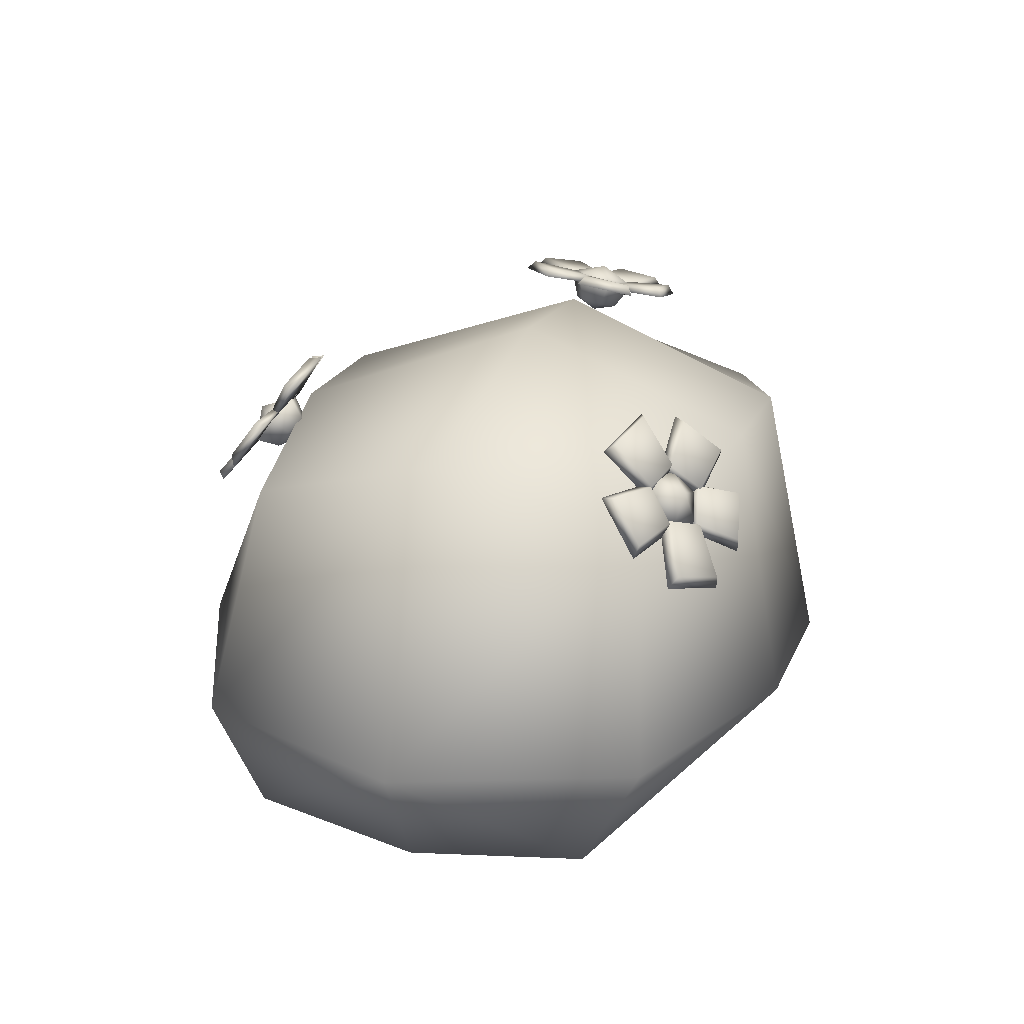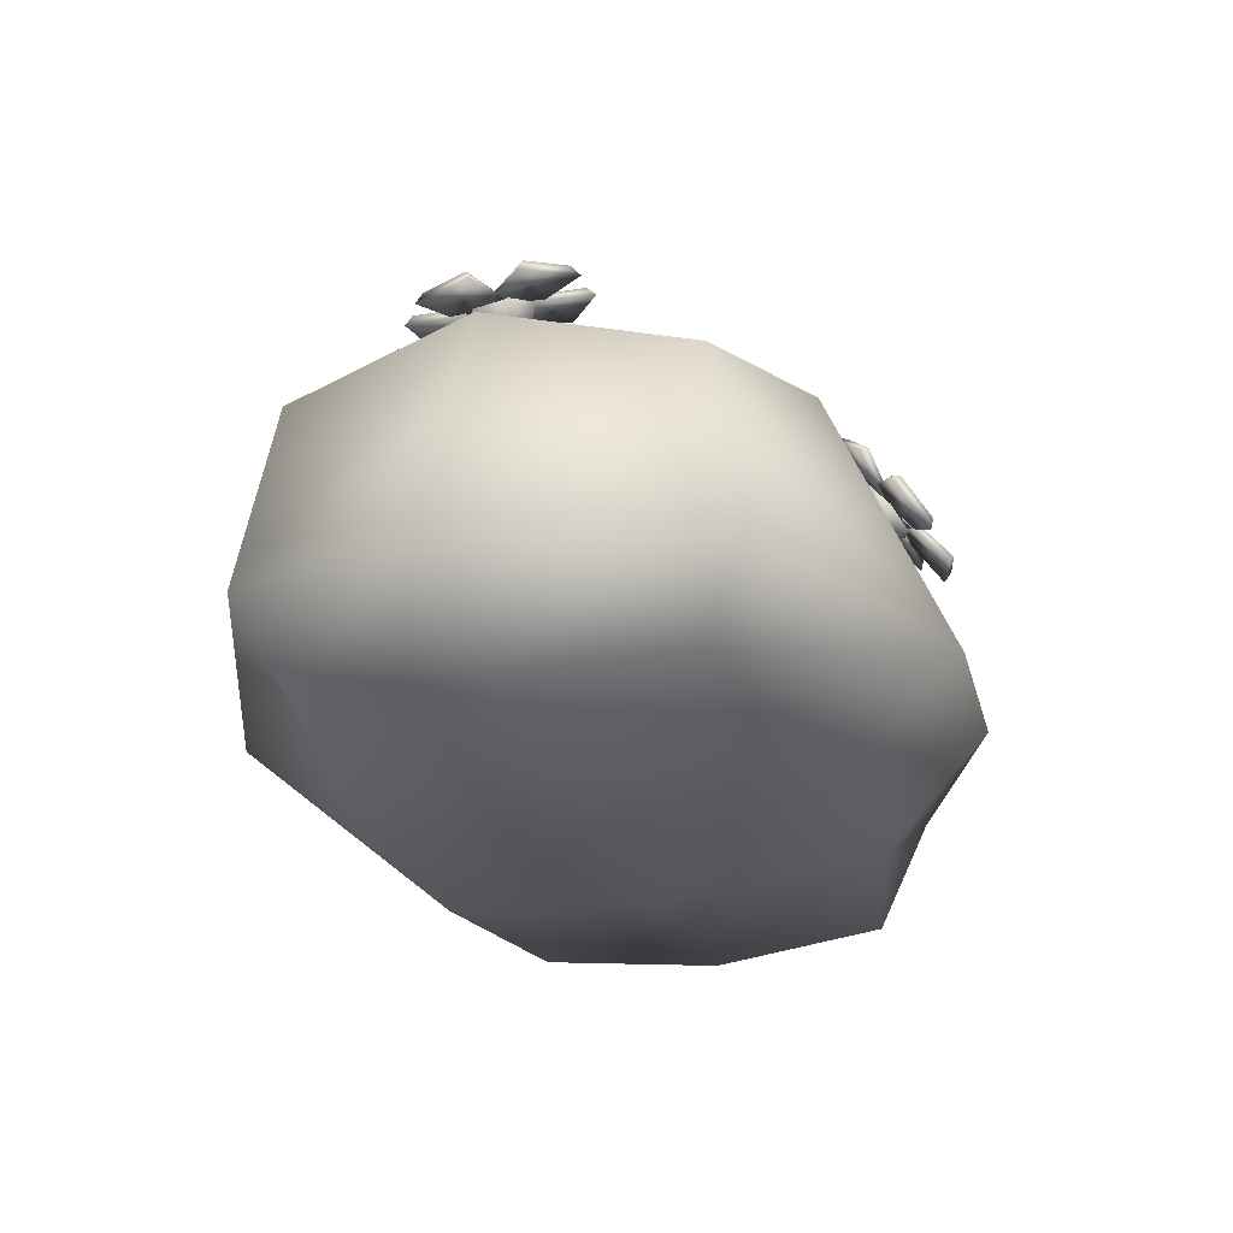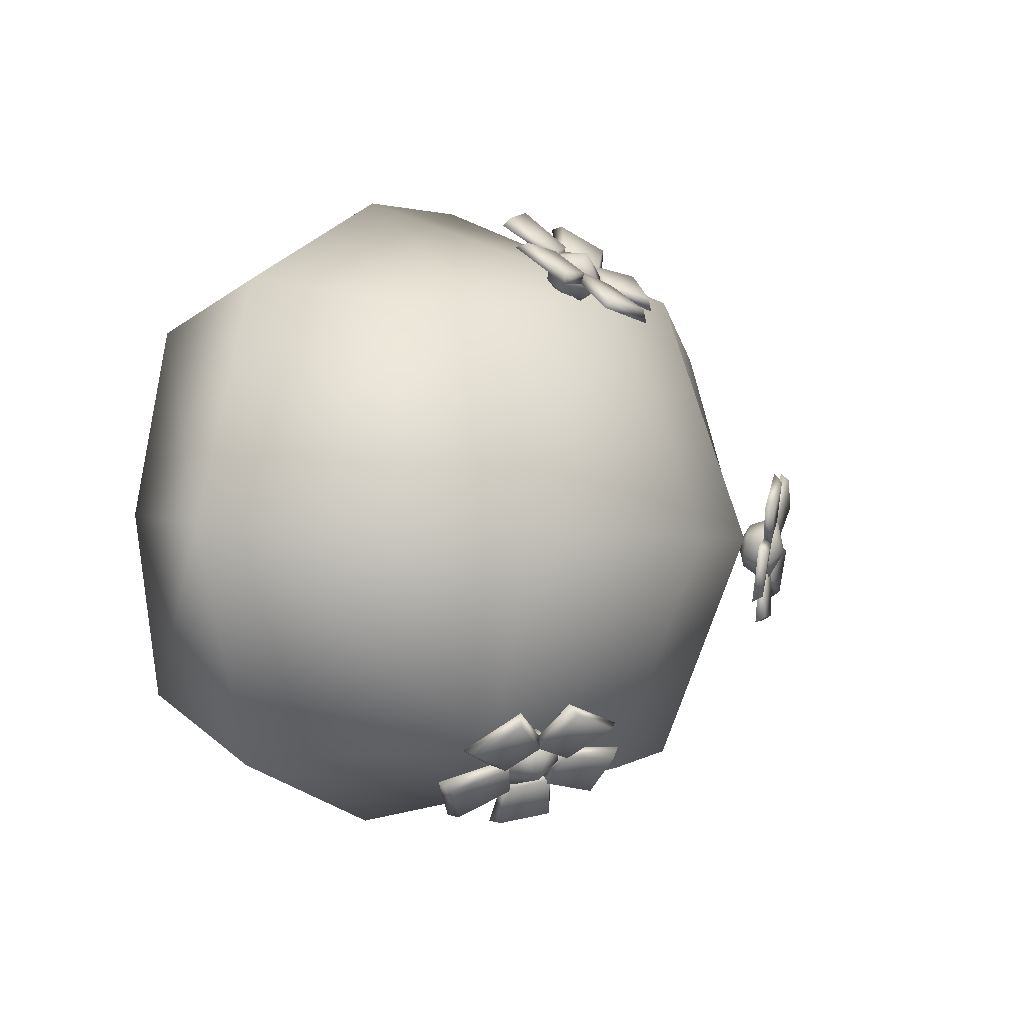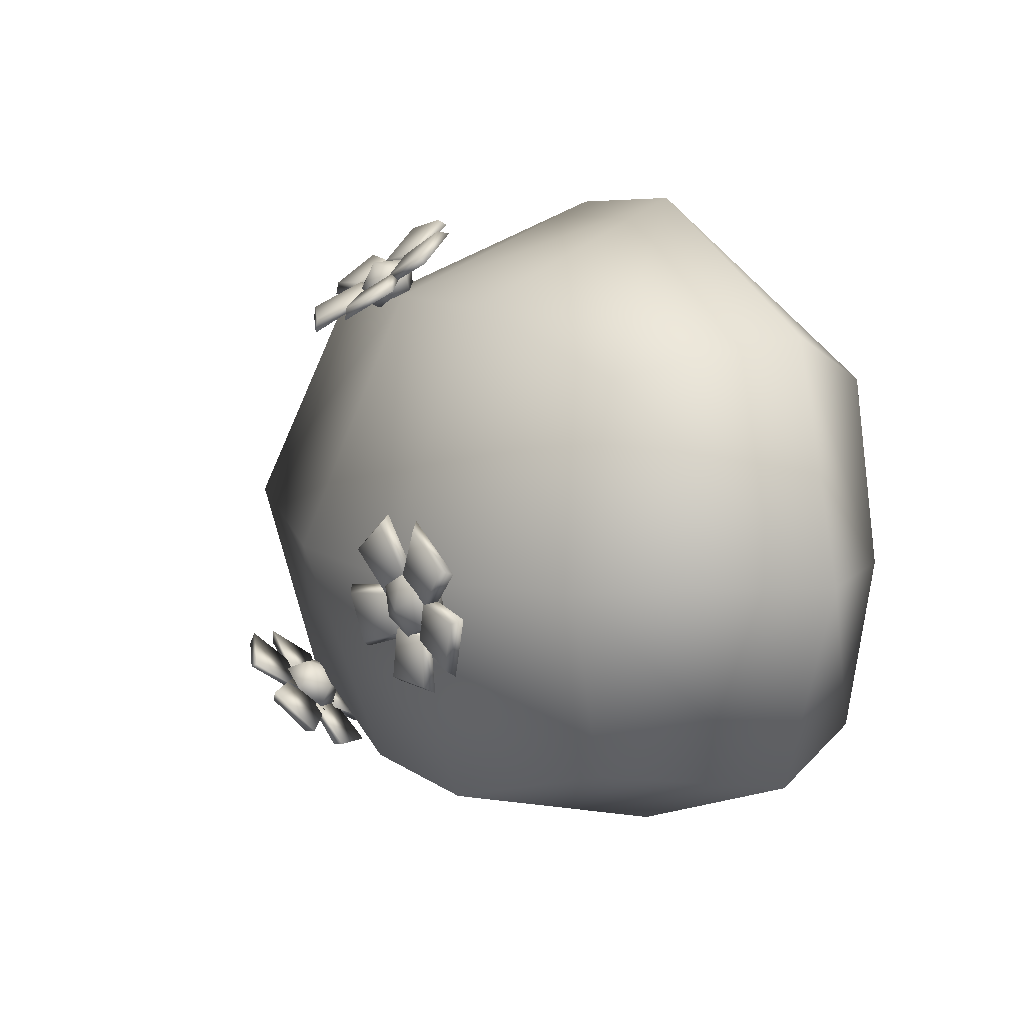
<metadata>
{"format":"obj","ext":"obj","renderer":"f3d","projection":"perspective","resolution":1024,"background":"white","views":[{"elev":25.5,"azim":-74.1,"up":"+Z"},{"elev":-27.7,"azim":105.8,"up":"+Z"},{"elev":1.7,"azim":-61.1,"up":"+Y"},{"elev":8.7,"azim":66.7,"up":"+Y"}]}
</metadata>
<code>
g FlowerBush_A_02_LOD3
v 0.01571 0.001739 0.03105
v 0.01542 0.001764 0.03174
v 0.01378 0.005097 0.03283
v 0.01373 0.005806 0.03217
v 0.01268 -0.0004411 0.03166
v 0.009872 0.002968 0.03293
v 0.01306 7.835e-05 0.03222
v 0.01542 0.001764 0.03174
v 0.01306 7.835e-05 0.03222
v 0.01077 0.002924 0.03342
v 0.01077 0.002924 0.03342
v 0.01542 0.001764 0.03174
v 0.01378 0.005097 0.03283
v 0.01328 0.0006349 0.03159
v 0.01325 -2.245e-05 0.03211
v 0.009232 -0.0005402 0.03349
v 0.008322 -4.27e-05 0.03306
v 0.01371 -0.003071 0.0308
v 0.01325 -2.245e-05 0.03211
v 0.0136 -0.002816 0.03151
v 0.00921 -0.004535 0.03212
v 0.009941 -0.004114 0.03274
v 0.00921 -0.004535 0.03212
v 0.008322 -4.27e-05 0.03306
v 0.009941 -0.004114 0.03274
v 0.009232 -0.0005402 0.03349
v 0.01741 -0.0006546 0.03029
v 0.01543 0.001703 0.03177
v 0.01754 -0.0001511 0.03095
v 0.01464 0.001741 0.03136
v 0.02078 0.002512 0.03008
v 0.01717 0.005773 0.03139
v 0.01754 -0.0001511 0.03095
v 0.02049 0.002764 0.03089
v 0.02078 0.002512 0.03008
v 0.01543 0.001703 0.03177
v 0.01717 0.005773 0.03139
v 0.01777 0.005173 0.03187
v 0.02078 0.002512 0.03008
v 0.01777 0.005173 0.03187
v 0.02049 0.002764 0.03089
v -0.0177 -0.01395 0.02898
v -0.0183 -0.01398 0.02956
v -0.01809 -0.01167 0.033
v -0.01727 -0.01135 0.03279
v -0.02121 -0.01279 0.02806
v -0.02187 -0.00967 0.03159
v -0.02099 -0.01307 0.02887
v -0.02152 -0.01044 0.03208
v -0.02152 -0.01044 0.03208
v -0.01809 -0.01167 0.033
v -0.02099 -0.01307 0.02887
v -0.0183 -0.01398 0.02956
v -0.02121 -0.01279 0.02806
v -0.02102 -0.01301 0.02887
v -0.02438 -0.01112 0.02922
v -0.02436 -0.01015 0.02914
v -0.0204 -0.01258 0.02879
v -0.02558 -0.01284 0.02529
v -0.02139 -0.01467 0.0258
v -0.02102 -0.01301 0.02887
v -0.0218 -0.01462 0.02654
v -0.0218 -0.01462 0.02654
v -0.02535 -0.01319 0.02623
v -0.02102 -0.01301 0.02887
v -0.02535 -0.01319 0.02623
v -0.02438 -0.01112 0.02922
v 0.0157 -0.003073 0.03037
v 0.01632 -0.002836 0.03086
v 0.01963 -0.004377 0.03029
v 0.01966 -0.00489 0.02948
v 0.02136 -0.0005435 0.02958
v 0.01705 0.0005466 0.03053
v 0.01739 -3.015e-05 0.03099
v 0.02099 -0.0009021 0.03037
v 0.01632 -0.002836 0.03086
v 0.01705 0.0005466 0.03053
v 0.01739 -3.015e-05 0.03099
v 0.02099 -0.0009021 0.03037
v 0.01966 -0.00489 0.02948
v 0.01963 -0.004377 0.03029
v -0.0175 -0.0158 0.02772
v -0.01467 -0.01834 0.02619
v -0.01549 -0.01852 0.02661
v -0.01717 -0.01521 0.02768
v -0.01995 -0.01572 0.0252
v -0.0175 -0.0158 0.02772
v -0.01971 -0.01622 0.02575
v -0.01808 -0.01897 0.02312
v -0.01549 -0.01852 0.02661
v -0.01823 -0.01903 0.02415
v -0.01971 -0.01622 0.02575
v -0.01823 -0.01903 0.02415
v -0.01808 -0.01897 0.02312
v -0.003926 0.01931 0.02902
v -0.001729 0.02117 0.02667
v -0.00108 0.02061 0.02628
v -0.003821 0.01829 0.0292
v -0.00474 0.02158 0.02429
v -0.006976 0.01972 0.02667
v -0.00476 0.02182 0.02493
v -0.001729 0.02117 0.02667
v -0.00653 0.02034 0.02682
v -0.00476 0.02182 0.02493
v -0.00653 0.02034 0.02682
v -0.003926 0.01931 0.02902
v -0.003821 0.01829 0.0292
v -0.01747 -0.01588 0.02674
v -0.01369 -0.01671 0.02893
v -0.01503 -0.0134 0.03194
v -0.01869 -0.01318 0.02922
v -0.01847 -0.01391 0.0295
v -0.01755 -0.016 0.02755
v -0.01755 -0.016 0.02755
v -0.01449 -0.01682 0.02945
v -0.01369 -0.01671 0.02893
v -0.01847 -0.01391 0.0295
v -0.01869 -0.01318 0.02922
v -0.01556 -0.01418 0.03185
v -0.01449 -0.01682 0.02945
v -0.01556 -0.01418 0.03185
v -0.01369 -0.01671 0.02893
v 0.01302 -0.002223 0.03115
v 0.01361 -0.002532 0.03156
v 0.01313 -0.006056 0.03168
v 0.01238 -0.006463 0.03109
v 0.01664 -0.002372 0.03017
v 0.01361 -0.002532 0.03156
v 0.01649 -0.002643 0.03078
v 0.01685 -0.006635 0.02991
v 0.01649 -0.002643 0.03078
v 0.01672 -0.006191 0.03073
v -0.02156 -0.01379 0.02664
v -0.01954 -0.01641 0.02562
v -0.02157 -0.01463 0.02661
v -0.01889 -0.01616 0.0253
v -0.02155 -0.01814 0.02168
v -0.02174 -0.01821 0.02271
v -0.02155 -0.01814 0.02168
v -0.02499 -0.01526 0.02299
v -0.02448 -0.01592 0.02375
v -0.02174 -0.01821 0.02271
v -0.02157 -0.01463 0.02661
v -0.02448 -0.01592 0.02375
v -0.02499 -0.01526 0.02299
v -0.007167 0.02591 0.02016
v -0.006307 0.02322 0.0232
v -0.009115 0.0227 0.02382
v -0.01078 0.02518 0.02089
v -0.0133 0.01984 0.02668
v -0.01302 0.023 0.02356
v -0.01294 0.0208 0.0266
v -0.01345 0.02268 0.02275
v -0.008811 0.02242 0.02316
v -0.009168 0.02269 0.02378
v -0.01302 0.023 0.02356
v -0.00874 0.02022 0.02624
v -0.008811 0.02242 0.02316
v -0.009168 0.02269 0.02378
v -0.009119 0.02098 0.02616
v -0.0133 0.01984 0.02668
v -0.009119 0.02098 0.02616
v -0.01294 0.0208 0.0266
v -0.009168 0.02269 0.02378
v -0.01294 0.0208 0.0266
v -0.01302 0.023 0.02356
v 0.01325 -2.245e-05 0.03211
v 0.0136 -0.002816 0.03151
v 0.009941 -0.004114 0.03274
v 0.009232 -0.0005402 0.03349
v 0.01672 -0.006191 0.03073
v 0.01685 -0.006635 0.02991
v 0.01238 -0.006463 0.03109
v 0.01313 -0.006056 0.03168
v -0.02558 -0.01284 0.02529
v -0.02436 -0.01015 0.02914
v -0.02438 -0.01112 0.02922
v -0.02535 -0.01319 0.02623
v 0.01361 -0.002532 0.03156
v 0.01649 -0.002643 0.03078
v 0.01672 -0.006191 0.03073
v 0.01313 -0.006056 0.03168
v -0.006595 0.02551 0.01959
v -0.007167 0.02591 0.02016
v -0.01078 0.02518 0.02089
v -0.01145 0.02456 0.02053
v -0.009442 0.02188 0.02391
v -0.009115 0.0227 0.02382
v -0.01078 0.02518 0.02089
v -0.005787 0.02258 0.02308
v -0.007167 0.02591 0.02016
v -0.006307 0.02322 0.0232
v -0.009442 0.02188 0.02391
v -0.006307 0.02322 0.0232
v -0.009115 0.0227 0.02382
v -0.00476 0.02182 0.02493
v -0.001729 0.02117 0.02667
v -0.003926 0.01931 0.02902
v -0.00653 0.02034 0.02682
v -0.007425 0.01821 0.03029
v -0.01091 0.019 0.02925
v -0.008914 0.02101 0.02605
v -0.006292 0.02024 0.02695
v -0.02152 -0.01044 0.03208
v -0.01809 -0.01167 0.033
v -0.0183 -0.01398 0.02956
v -0.02099 -0.01307 0.02887
v 0.009872 0.002968 0.03293
v 0.01373 0.005806 0.03217
v 0.01378 0.005097 0.03283
v 0.01077 0.002924 0.03342
v 0.01632 -0.002836 0.03086
v 0.01739 -3.015e-05 0.03099
v 0.02099 -0.0009021 0.03037
v 0.01963 -0.004377 0.03029
v -0.004711 0.02171 0.02517
v -0.007018 0.02275 0.02279
v -0.00649 0.02317 0.02324
v -0.004703 0.02089 0.02526
v -0.003667 0.02491 0.02058
v -0.0009562 0.02268 0.02366
v -0.003775 0.0251 0.0215
v -0.00161 0.02332 0.02397
v -0.00649 0.02317 0.02324
v -0.003667 0.02491 0.02058
v -0.003775 0.0251 0.0215
v -0.004711 0.02171 0.02517
v -0.00161 0.02332 0.02397
v -0.0009562 0.02268 0.02366
v -0.004711 0.02171 0.02517
v -0.00649 0.02317 0.02324
v -0.003775 0.0251 0.0215
v -0.00161 0.02332 0.02397
v -0.009294 0.02083 0.02532
v -0.008914 0.02101 0.02605
v -0.01091 0.019 0.02925
v -0.01166 0.01818 0.02914
v -0.007288 0.01718 0.03045
v -0.01166 0.01818 0.02914
v -0.01091 0.019 0.02925
v -0.007425 0.01821 0.03029
v -0.005835 0.01978 0.02654
v -0.008914 0.02101 0.02605
v -0.006292 0.02024 0.02695
v -0.007288 0.01718 0.03045
v -0.007425 0.01821 0.03029
v 0.01543 0.001703 0.03177
v 0.01777 0.005173 0.03187
v 0.02049 0.002764 0.03089
v 0.01754 -0.0001511 0.03095
v -0.01823 -0.01903 0.02415
v -0.01971 -0.01622 0.02575
v -0.0175 -0.0158 0.02772
v -0.01549 -0.01852 0.02661
v -0.01954 -0.01641 0.02562
v -0.02174 -0.01821 0.02271
v -0.02448 -0.01592 0.02375
v -0.02157 -0.01463 0.02661
v -0.01755 -0.016 0.02755
v -0.01847 -0.01391 0.0295
v -0.01556 -0.01418 0.03185
v -0.01449 -0.01682 0.02945
v 0.0171 0.0004769 0.03111
v 0.01719 0.0007147 0.0305
v 0.017 -0.001818 0.03013
v 0.01518 0.002042 0.03137
v 0.01693 -0.001749 0.03079
v 0.01479 -0.003023 0.03064
v 0.01499 -0.002808 0.03124
v 0.01278 -0.001696 0.03152
v 0.01544 -0.0007234 0.0324
v 0.01322 -0.001641 0.032
v 0.01297 0.0008368 0.03188
v 0.01339 0.0005843 0.03232
v 0.01533 0.001643 0.03187
v -0.02013 -0.01534 0.02828
v -0.0199 -0.01256 0.02925
v -0.01769 -0.01383 0.02899
v -0.01741 -0.01556 0.02711
v -0.02184 -0.01302 0.02764
v -0.01936 -0.01602 0.0255
v -0.02157 -0.01475 0.02576
v -0.007298 0.02259 0.02554
v -0.009694 0.02085 0.02557
v -0.009417 0.02233 0.02349
v -0.007625 0.01991 0.02676
v -0.00707 0.02287 0.0226
v -0.005279 0.02045 0.02587
v -0.005001 0.02193 0.02379
v -0.005001 0.02193 0.02379
v -0.00707 0.02287 0.0226
v -0.007217 0.02101 0.0223
v -0.009417 0.02233 0.02349
v -0.005823 0.02038 0.0231
v -0.005279 0.02045 0.02587
v -0.00601 0.01939 0.0245
v -0.007625 0.01991 0.02676
v -0.007427 0.01947 0.02331
v -0.007591 0.01902 0.0251
v -0.009694 0.02085 0.02557
v -0.008985 0.01966 0.0243
v -0.008798 0.02065 0.0229
v 0.01518 0.002042 0.03137
v 0.01297 0.0008368 0.03188
v 0.01312 0.0006695 0.03001
v 0.0146 0.001482 0.02967
v 0.01719 0.0007147 0.0305
v 0.01299 -0.001037 0.02977
v 0.01278 -0.001696 0.03152
v 0.01596 0.0005872 0.02908
v 0.017 -0.001818 0.03013
v 0.01427 -0.0001181 0.02878
v 0.01435 -0.001931 0.02918
v 0.01479 -0.003023 0.03064
v 0.01583 -0.001119 0.02883
v -0.02157 -0.01475 0.02576
v -0.01936 -0.01602 0.0255
v -0.01887 -0.01424 0.02508
v -0.02037 -0.01339 0.02526
v -0.02184 -0.01302 0.02764
v -0.01757 -0.01393 0.02617
v -0.01741 -0.01556 0.02711
v -0.02055 -0.01222 0.02652
v -0.0199 -0.01256 0.02925
v -0.01883 -0.01259 0.02593
v -0.01775 -0.01277 0.02743
v -0.01769 -0.01383 0.02899
v -0.01924 -0.01191 0.02761
v -0.02562 0.01638 9.577e-05
v -0.02624 0.02005 0.008172
v -0.03514 0.002819 0.009908
v -0.02894 0.003085 -0.0003293
v -0.0104 0.01924 -0.0005341
v -0.02786 -0.01009 0.0008761
v -0.01212 0.003135 -0.001378
v -0.007954 0.02729 0.006741
v 0.002518 0.01919 -0.0005975
v -0.02414 0.002536 0.02974
v -0.02005 0.01757 0.02423
v -0.002311 0.02018 0.02501
v 0.005487 0.0277 0.00618
v -0.02242 -0.01255 0.02601
v -0.02908 -0.0145 0.009619
v -0.002997 0.001015 0.03308
v -0.004356 -0.0167 0.02644
v -0.01017 -0.02145 0.007395
v -0.01247 -0.01273 -0.0002964
v 0.003513 -0.0221 0.006394
v 0.008075 -0.01702 0.0247
v 0.009689 0.0005619 0.0312
v 0.001152 0.002664 -0.001492
v 0.009836 0.01988 0.02391
v 0.02595 0.001549 0.02345
v 0.02347 -0.01206 0.0204
v 0.0007169 -0.01329 -0.0005569
v 0.02527 -0.01398 0.006433
v 0.02414 0.01575 0.01986
v 0.02249 -0.0106 -0.0003348
v 0.03153 0.001675 0.006391
v 0.0247 0.001838 -0.001061
v 0.02567 0.01838 0.006129
v 0.02289 0.01494 -0.0003266
g FlowerBush_A_02_LOD3_0
f 3 2 1
f 4 3 1
f 1 5 4
f 5 6 4
f 5 1 7
f 1 8 7
f 6 5 9
f 10 6 9
f 9 12 11
f 12 13 11
f 16 15 14
f 17 16 14
f 14 19 18
f 19 20 18
f 21 18 20
f 22 21 20
f 18 23 14
f 23 24 14
f 24 23 25
f 26 24 25
f 29 28 27
f 28 30 27
f 31 27 30
f 32 31 30
f 34 33 27
f 35 34 27
f 37 30 36
f 38 37 36
f 32 40 39
f 40 41 39
f 44 43 42
f 45 44 42
f 42 46 45
f 46 47 45
f 47 46 48
f 49 47 48
f 47 50 45
f 50 51 45
f 42 53 52
f 54 42 52
f 57 56 55
f 58 57 55
f 57 58 59
f 58 60 59
f 60 58 61
f 62 60 61
f 59 60 63
f 64 59 63
f 66 63 65
f 67 66 65
f 70 69 68
f 71 70 68
f 71 68 72
f 68 73 72
f 72 73 74
f 75 72 74
f 77 68 76
f 78 77 76
f 80 72 79
f 81 80 79
f 84 83 82
f 83 85 82
f 85 83 86
f 87 85 86
f 88 87 86
f 83 89 86
f 89 83 90
f 91 89 90
f 93 92 86
f 94 93 86
f 97 96 95
f 98 97 95
f 99 97 98
f 100 99 98
f 97 99 101
f 102 97 101
f 99 100 103
f 104 99 103
f 106 105 100
f 107 106 100
f 110 109 108
f 111 110 108
f 111 108 112
f 108 113 112
f 115 114 108
f 116 115 108
f 110 118 117
f 119 110 117
f 110 121 120
f 122 110 120
f 125 124 123
f 126 125 123
f 123 127 126
f 127 123 128
f 129 127 128
f 127 130 126
f 130 127 131
f 132 130 131
f 135 134 133
f 134 136 133
f 137 136 134
f 138 137 134
f 136 139 133
f 139 140 133
f 140 139 141
f 139 142 141
f 144 143 133
f 145 144 133
f 148 147 146
f 149 148 146
f 152 151 150
f 151 153 150
f 155 154 153
f 156 155 153
f 153 158 157
f 157 158 159
f 160 157 159
f 161 153 157
f 161 157 162
f 163 161 162
f 165 162 164
f 166 165 164
f 169 168 167
f 170 169 167
f 173 172 171
f 174 173 171
f 177 176 175
f 178 177 175
f 181 180 179
f 182 181 179
f 185 184 183
f 186 185 183
f 187 186 183
f 186 187 188
f 189 186 188
f 190 187 183
f 183 191 190
f 191 192 190
f 190 194 193
f 194 195 193
f 198 197 196
f 199 198 196
f 202 201 200
f 203 202 200
f 206 205 204
f 207 206 204
f 210 209 208
f 211 210 208
f 214 213 212
f 215 214 212
f 218 217 216
f 217 219 216
f 219 217 220
f 221 219 220
f 221 220 222
f 223 221 222
f 225 217 224
f 226 225 224
f 228 227 219
f 229 228 219
f 232 231 230
f 233 232 230
f 236 235 234
f 237 236 234
f 239 234 238
f 239 238 240
f 238 241 240
f 234 242 238
f 234 243 242
f 243 244 242
f 245 242 244
f 246 245 244
f 249 248 247
f 250 249 247
f 253 252 251
f 254 253 251
f 257 256 255
f 258 257 255
f 261 260 259
f 262 261 259
f 265 264 263
f 263 264 266
f 267 265 263
f 268 265 267
f 269 268 267
f 270 268 269
f 267 263 271
f 269 267 271
f 272 270 269
f 272 269 271
f 273 270 272
f 274 273 272
f 266 273 274
f 274 272 271
f 263 275 271
f 275 263 266
f 275 266 274
f 275 274 271
f 278 277 276
f 279 278 276
f 277 280 276
f 281 279 276
f 280 282 276
f 282 281 276
f 285 284 283
f 284 286 283
f 287 285 283
f 286 288 283
f 289 287 283
f 288 289 283
f 292 291 290
f 293 291 292
f 294 292 290
f 294 290 295
f 296 294 295
f 296 295 297
f 294 298 292
f 296 298 294
f 299 296 297
f 299 298 296
f 299 297 300
f 301 299 300
f 301 300 293
f 301 298 299
f 298 302 292
f 302 293 292
f 302 301 293
f 302 298 301
f 305 304 303
f 306 305 303
f 306 303 307
f 305 308 304
f 308 309 304
f 310 306 307
f 310 307 311
f 312 305 306
f 305 312 308
f 310 312 306
f 308 313 309
f 308 312 313
f 313 314 309
f 315 311 314
f 315 310 311
f 315 312 310
f 313 315 314
f 313 312 315
f 318 317 316
f 319 318 316
f 319 316 320
f 318 321 317
f 321 322 317
f 323 319 320
f 323 320 324
f 319 325 318
f 318 325 321
f 325 319 323
f 321 326 322
f 321 325 326
f 326 327 322
f 328 324 327
f 328 323 324
f 328 325 323
f 326 325 328
f 326 328 327
f 331 330 329
f 332 331 329
f 329 330 333
f 329 333 332
f 331 332 334
f 333 335 332
f 332 335 334
f 330 336 333
f 335 333 337
f 333 336 337
f 331 338 330
f 336 330 339
f 338 339 330
f 340 336 339
f 339 338 340
f 336 341 337
f 336 340 341
f 338 331 342
f 343 331 334
f 331 343 342
f 338 342 344
f 338 344 340
f 342 343 345
f 342 345 344
f 346 343 334
f 343 346 345
f 335 347 334
f 347 346 334
f 345 346 348
f 348 346 347
f 344 345 349
f 349 345 348
f 344 350 340
f 350 344 349
f 347 335 351
f 351 335 337
f 350 352 340
f 340 352 341
f 350 349 353
f 352 350 353
f 349 348 354
f 349 354 353
f 355 348 347
f 355 347 351
f 348 356 354
f 356 348 355
f 353 354 356
f 357 352 353
f 341 352 357
f 358 355 351
f 358 356 355
f 359 353 356
f 353 359 357
f 359 356 358
f 360 358 351
f 360 359 358
f 351 337 360
f 359 361 357
f 361 341 357
f 361 359 360
f 337 341 362
f 337 362 360
f 362 361 360
f 341 361 362

</code>
